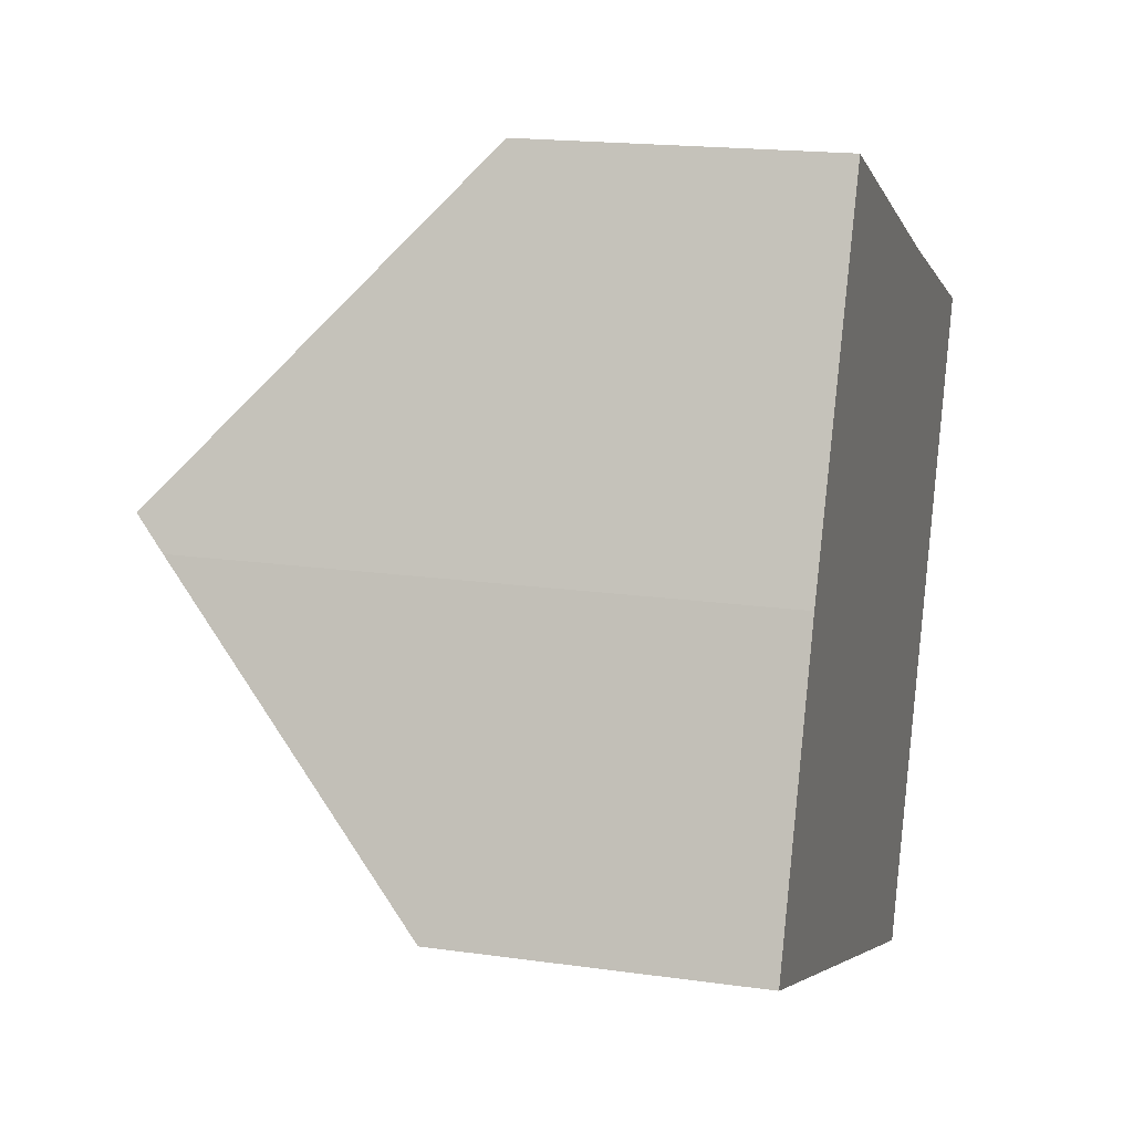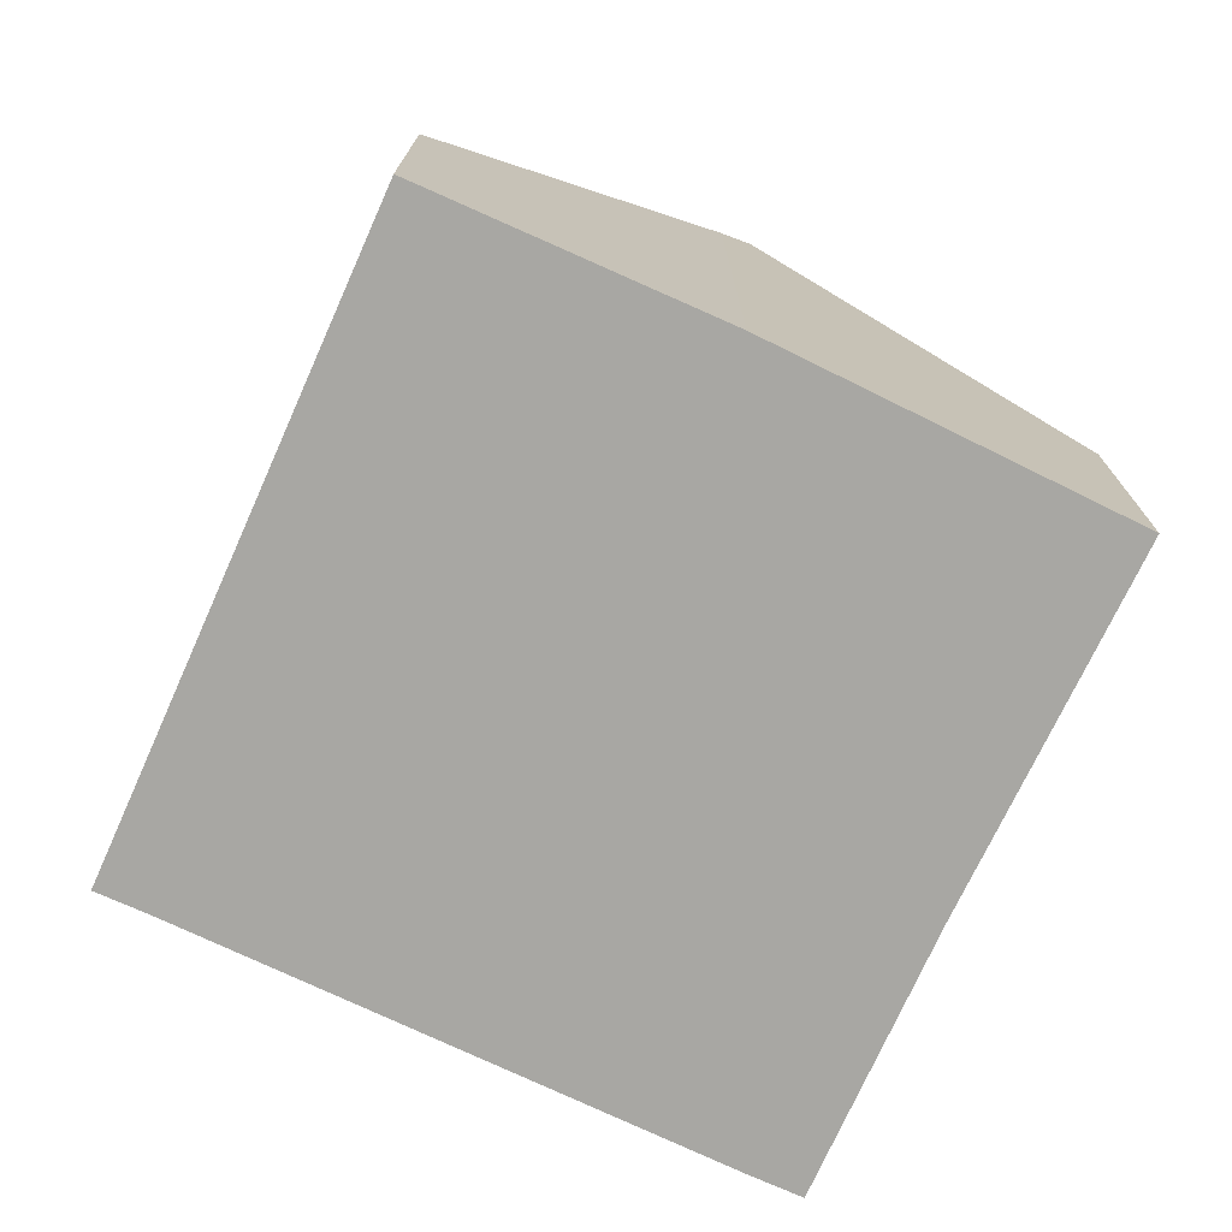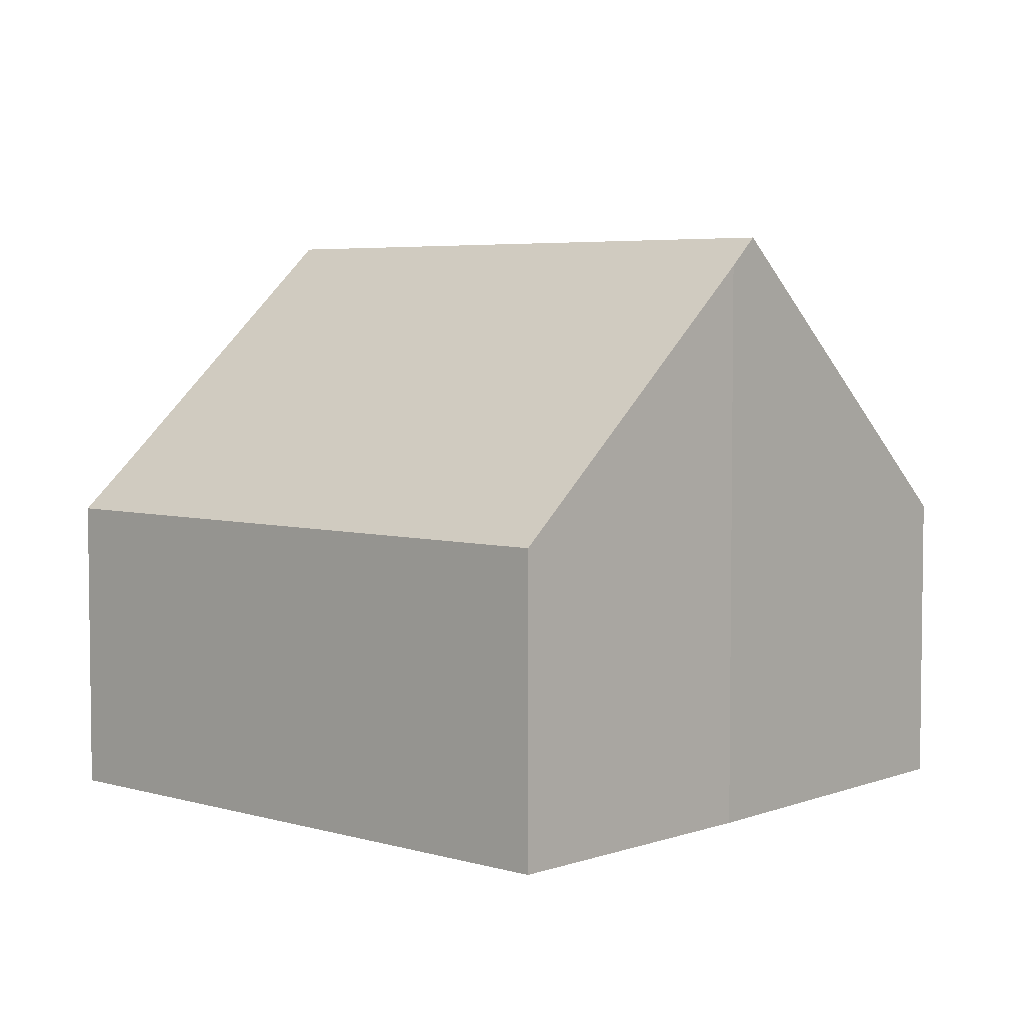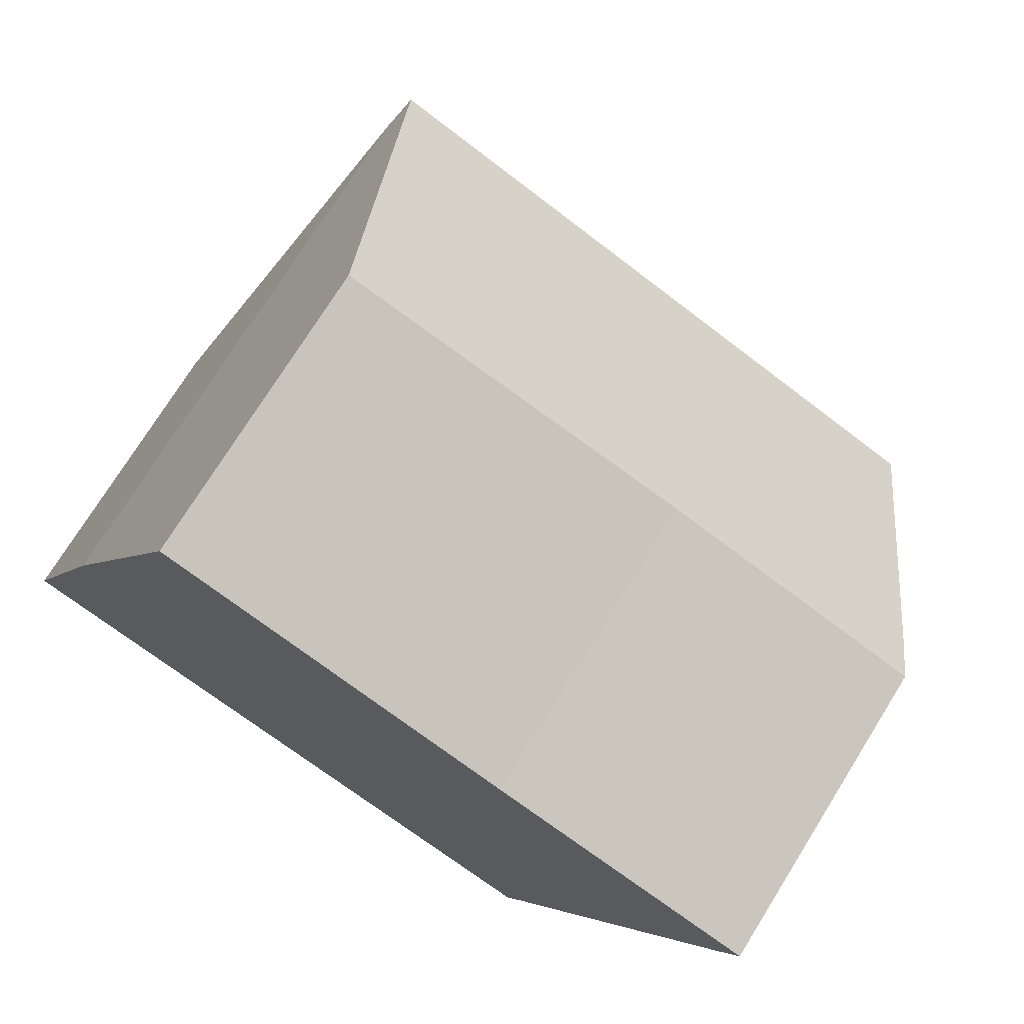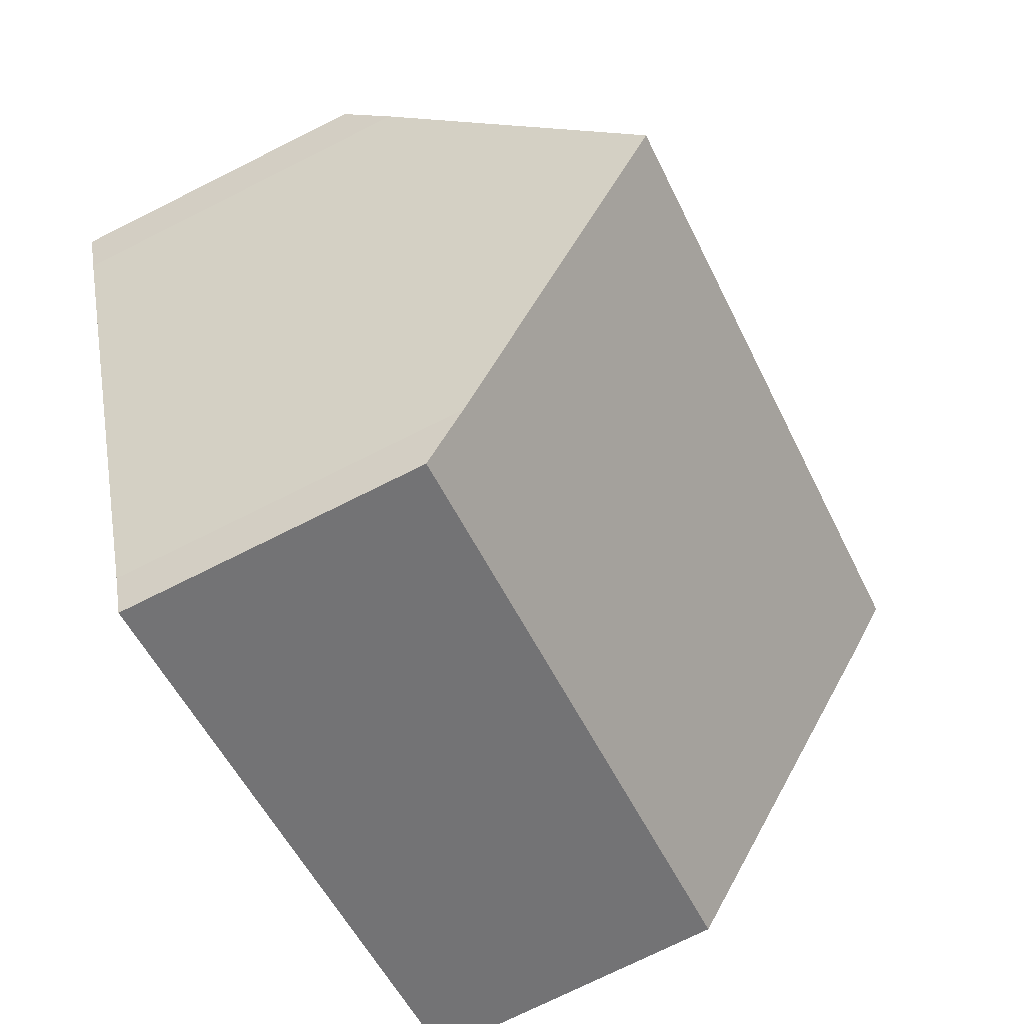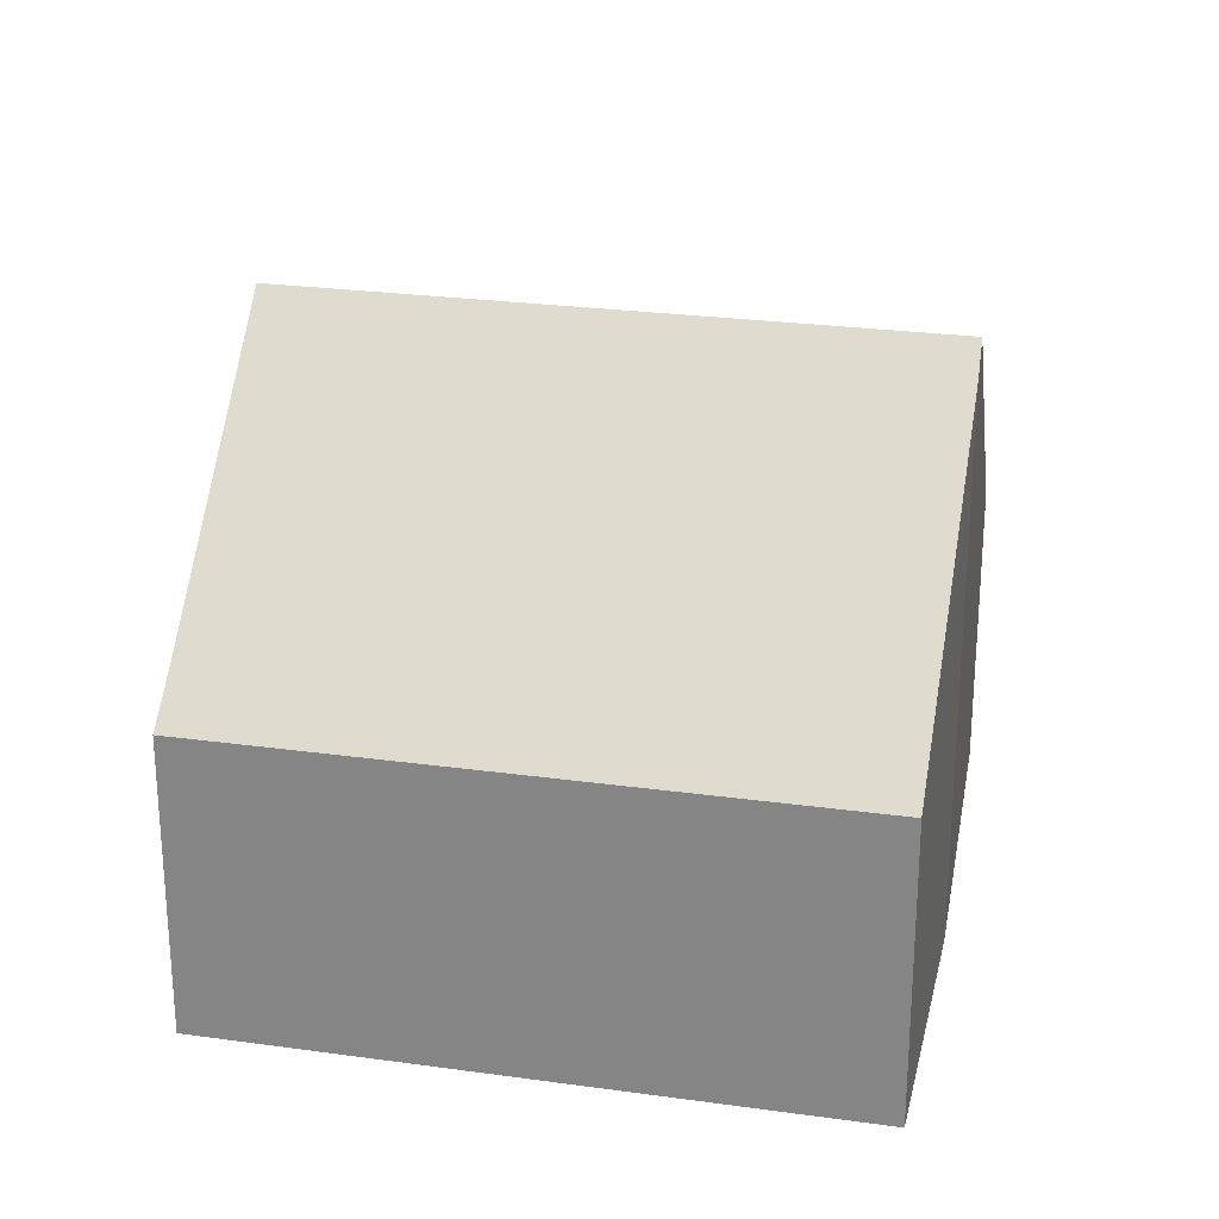
<metadata>
{"format":"obj","ext":"obj","renderer":"f3d","projection":"perspective","resolution":1024,"background":"white","views":[{"elev":17.8,"azim":-74.4,"up":"+Z"},{"elev":-74.5,"azim":-92.9,"up":"+Y"},{"elev":4.8,"azim":-116.2,"up":"+Y"},{"elev":73.9,"azim":31.9,"up":"+Z"},{"elev":-74.5,"azim":116.5,"up":"+Z"},{"elev":25.6,"azim":-146.4,"up":"+Y"}]}
</metadata>
<code>
v  12.65 5.356 4.957
v  9.047 4.637 7.248
v  12.95 4.654 5.72
v  11.08 8.888 1.152
v  1.841 8.888 4.717
v  3.87 4.5 9.417
v  0.348 5.374 0.903
v  0.531 4.543 -0.205
v  0 4.543 2.782e-16
v  9.159 4.543 -3.535
v  9.44 5.213 -2.807
v  1.642 8.457 4.256
v  1.642 -2.606e-16 4.256
v  0 0 0
v  0.348 -5.529e-17 0.903
v  1.841 -2.888e-16 4.717
v  3.87 -5.766e-16 9.417
v  9.047 -4.438e-16 7.248
v  12.95 -3.502e-16 5.72
v  12.65 -3.035e-16 4.957
v  11.08 -7.054e-17 1.152
v  9.44 1.719e-16 -2.807
v  9.159 2.165e-16 -3.535
v  0.531 1.255e-17 -0.205
g defaultobject
f 1 2 3
f 2 1 4
f 2 4 5
f 2 5 6
f 7 8 9
f 8 7 10
f 10 7 11
f 11 7 4
f 4 7 12
f 4 12 5
f 7 13 12
f 13 7 9
f 13 9 14
f 13 14 15
f 16 12 13
f 12 6 5
f 6 12 16
f 6 16 17
f 6 18 2
f 18 6 17
f 19 2 18
f 19 3 2
f 3 20 1
f 20 3 19
f 1 11 4
f 11 1 20
f 11 20 21
f 11 21 22
f 22 10 11
f 10 22 23
f 8 14 9
f 14 8 10
f 14 10 24
f 24 10 23
f 18 20 19
f 20 18 21
f 21 18 17
f 21 17 22
f 22 17 16
f 22 16 23
f 23 16 24
f 24 16 13
f 24 13 15
f 24 15 14

</code>
